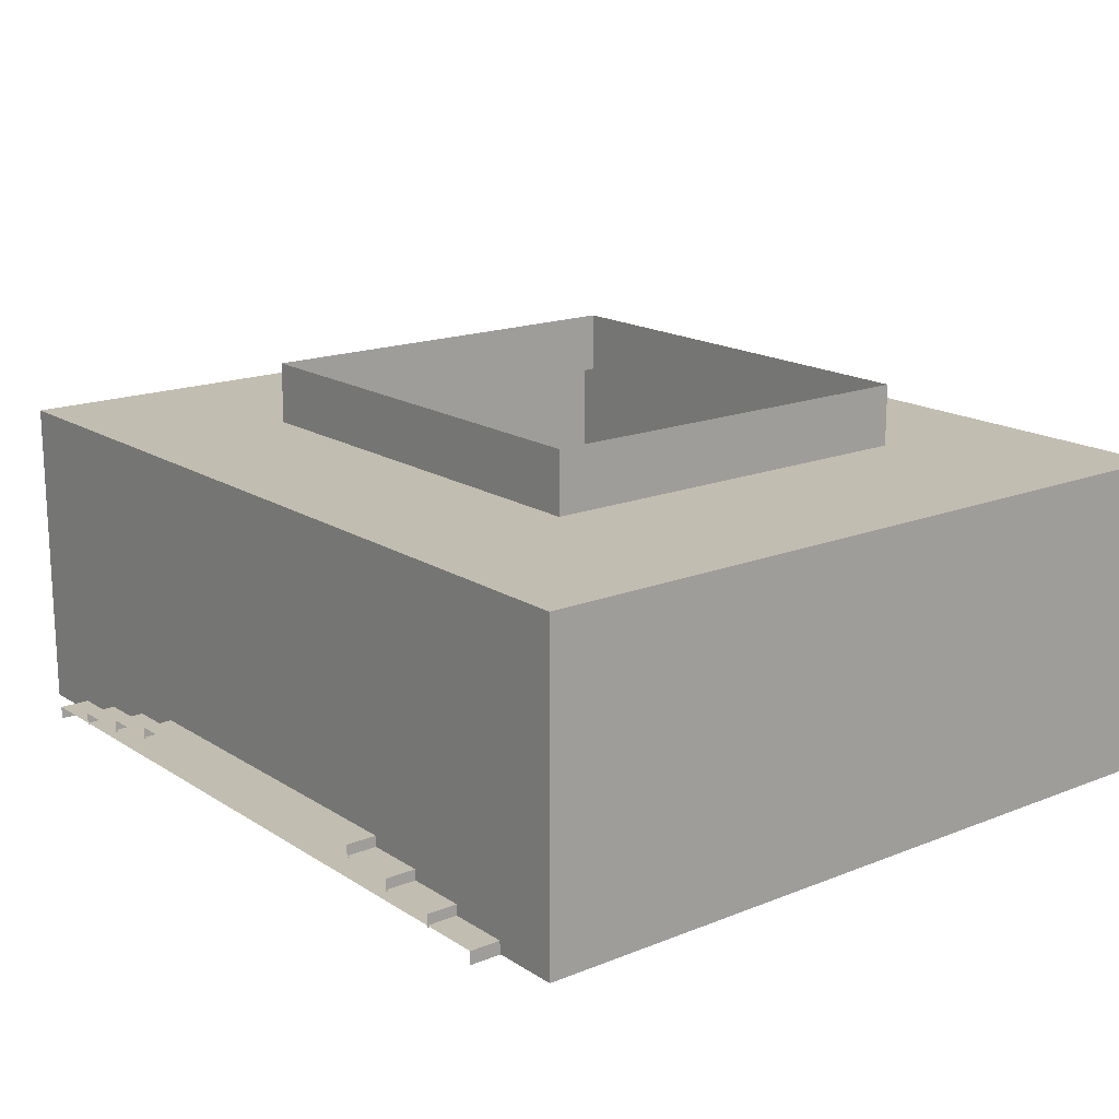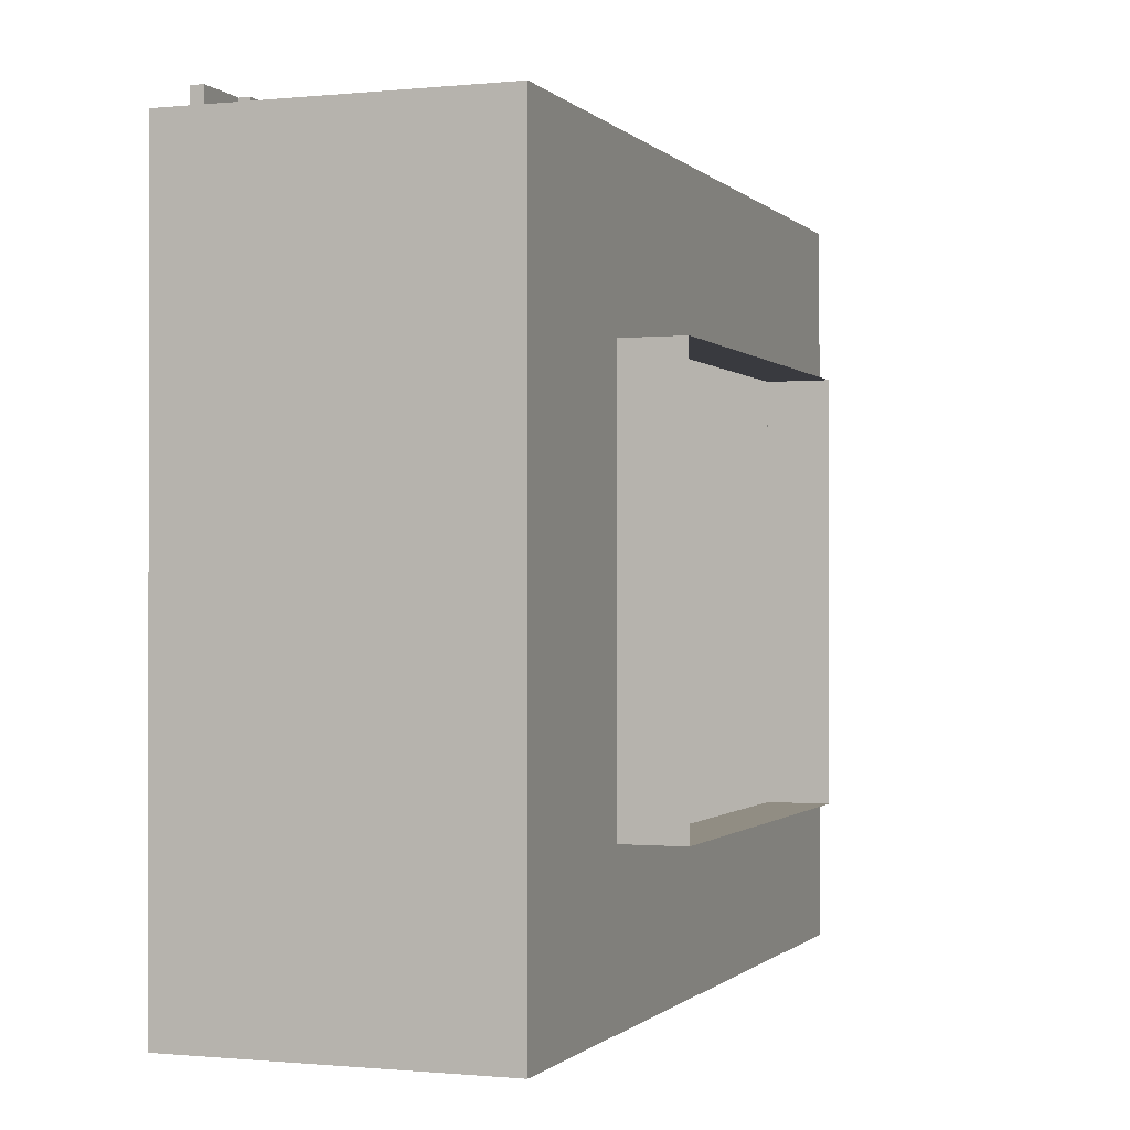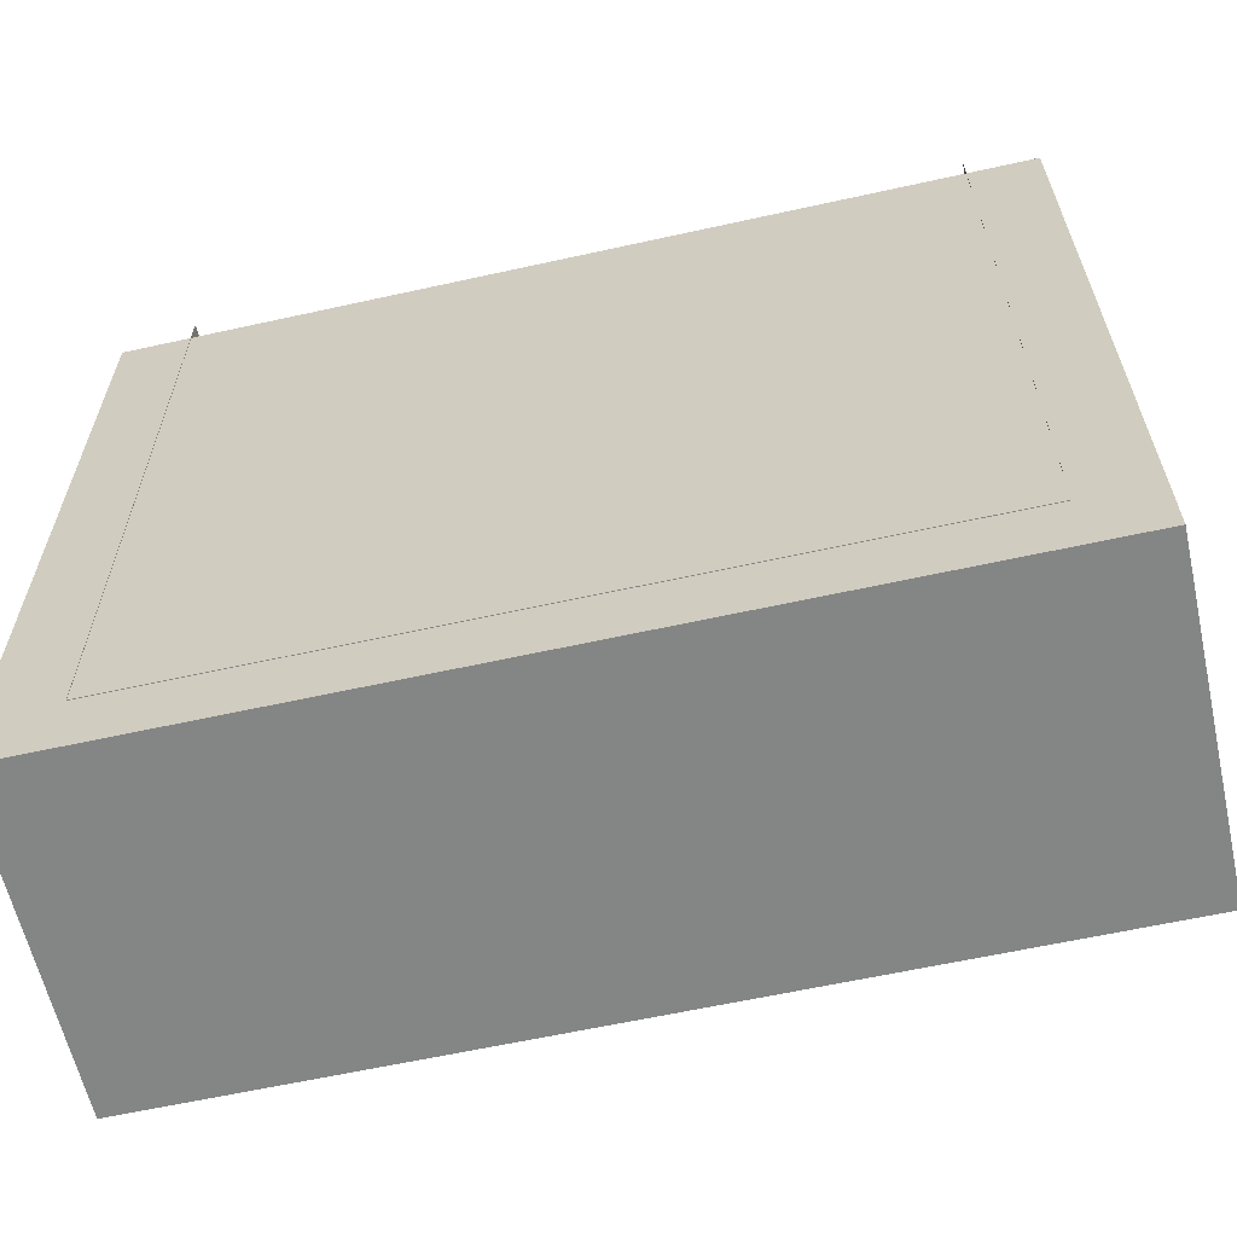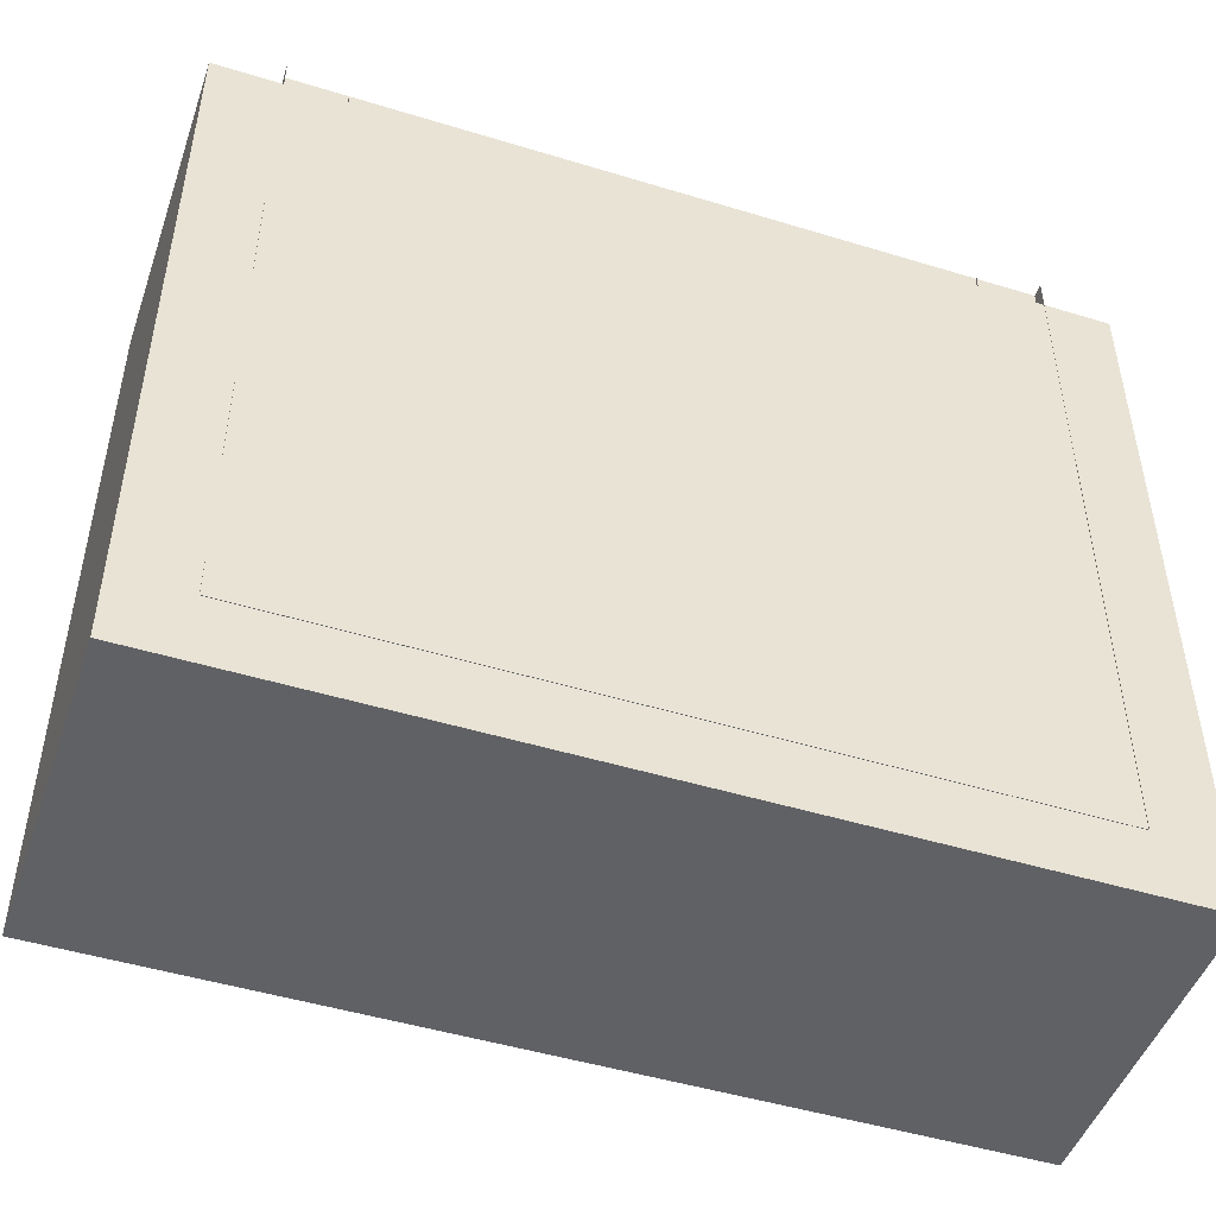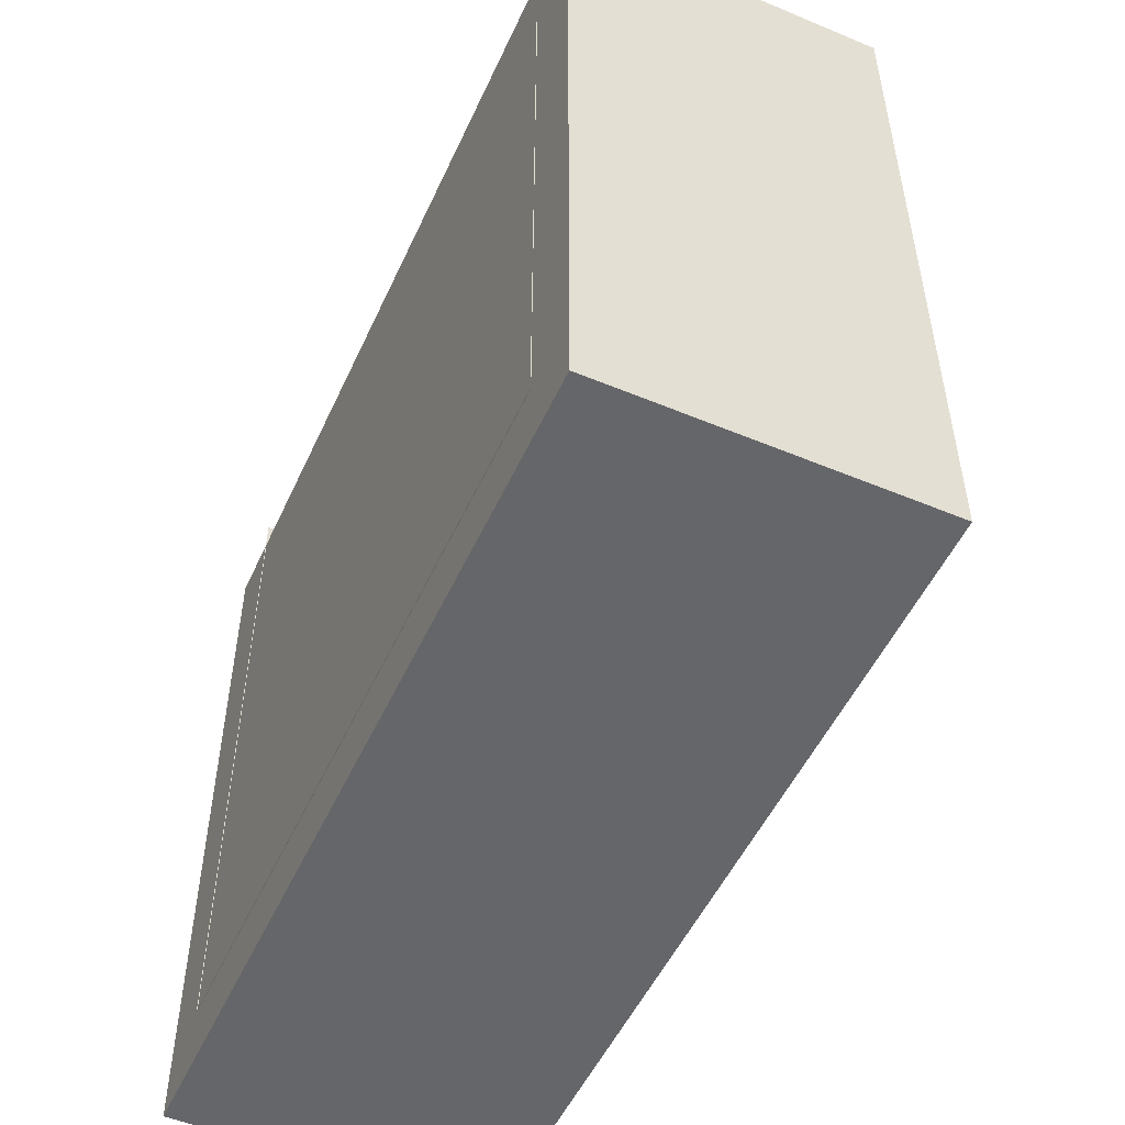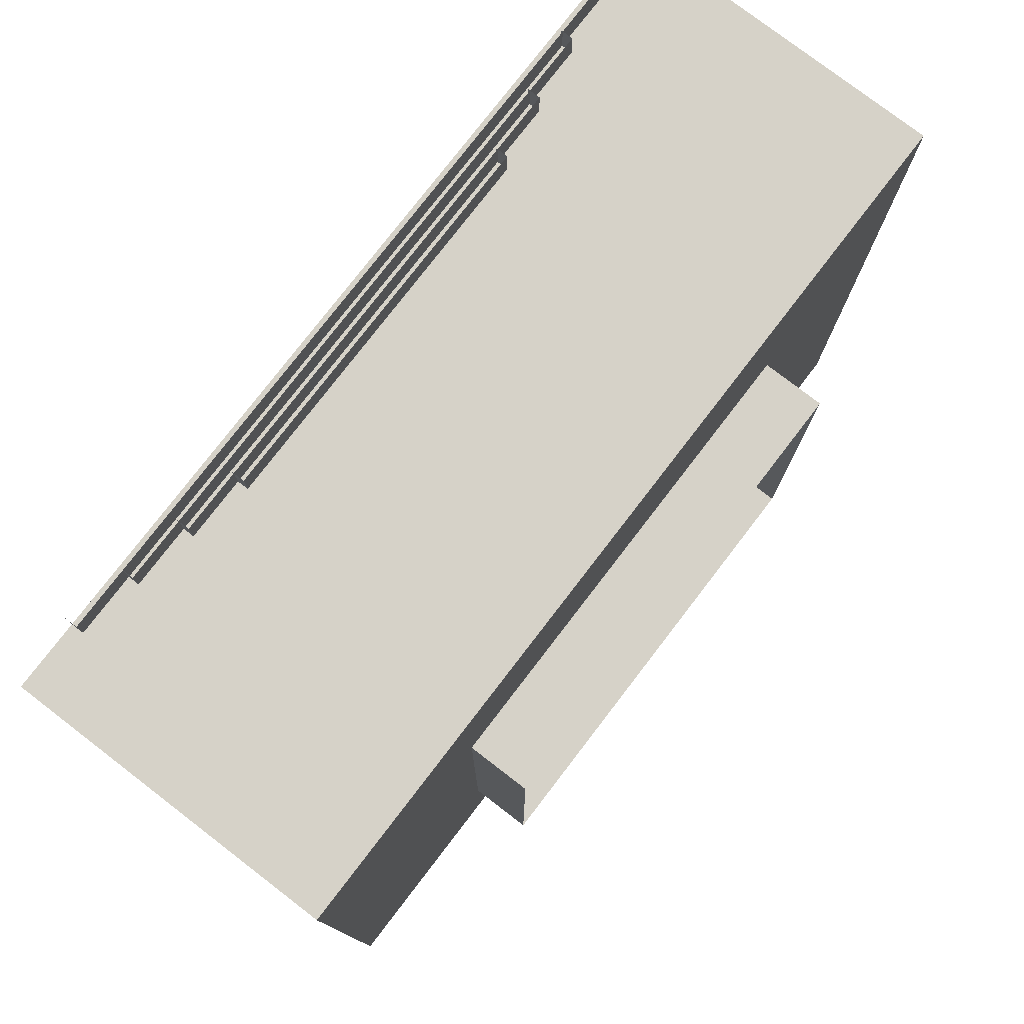
<metadata>
{"format":"obj","ext":"obj","renderer":"f3d","projection":"perspective","resolution":1024,"background":"white","views":[{"elev":17.0,"azim":51.4,"up":"+Y"},{"elev":-0.7,"azim":110.1,"up":"+Z"},{"elev":-61.6,"azim":12.7,"up":"+Z"},{"elev":-48.1,"azim":-18.9,"up":"+Z"},{"elev":-51.8,"azim":65.7,"up":"+Z"},{"elev":77.8,"azim":127.5,"up":"+Z"}]}
</metadata>
<code>
g UnderwaterRoomWalls
v -3.695 0 -3.989
v -3.695 -1 2.704
v -3.695 0 2.704
v -3.695 -1 -3.989
v -3.695 0 2.704
v 3.695 -1 2.704
v 3.695 0 2.704
v -3.695 -1 2.704
v 3.695 0 2.704
v 3.695 -1 -3.989
v 3.695 0 -3.989
v 3.695 -1 2.704
v 3.695 0 -3.989
v -3.695 -1 -3.989
v -3.695 0 -3.989
v 3.695 -1 -3.989
v 7 -1 -6.5
v -7 -6.159 -6.5
v -7 -1 -6.5
v 7 -6.159 -6.5
v 7 -1 5.5
v 7 -6.159 -6.5
v 7 -1 -6.5
v 7 -6.159 5.5
v -7 -1 5.5
v 7 -6.159 5.5
v 7 -1 5.5
v -7 -6.159 5.5
v -7 -1 -6.5
v -7 -6.159 5.5
v -7 -1 5.5
v -7 -6.159 -6.5
v 7 -6.159 -6.5
v -7 -6.159 5.5
v -7 -6.159 -6.5
v 7 -6.159 5.5
v 3.695 -1 -3.989
v -7 -1 -6.5
v -3.695 -1 -3.989
v 7 -1 -6.5
v 3.695 -1 2.704
v 7 -1 5.5
v -3.695 -1 2.704
v -7 -1 5.5
v 5.912 -5.961 6
v 5.912 -6.169 -5.412
v 5.912 -6.169 6
v 5.912 -5.961 -5.412
v -5.912 -5.961 6
v 5.912 -5.961 -5.412
v 5.912 -5.961 6
v -5.912 -5.961 -5.412
v -5.912 -6.169 6
v -5.912 -5.961 -5.412
v -5.912 -5.961 6
v -5.912 -6.169 -5.412
v 5.912 -6.169 -5.412
v -5.912 -5.961 -5.412
v -5.912 -6.169 -5.412
v 5.912 -5.961 -5.412
v 4.927 -5.787 6
v 4.927 -5.995 -4.427
v 4.927 -5.995 6
v 4.927 -5.787 -4.427
v -4.941 -5.787 6
v 4.927 -5.787 -4.427
v 4.927 -5.787 6
v -4.941 -5.787 -4.427
v -4.941 -5.995 6
v -4.941 -5.787 -4.427
v -4.941 -5.787 6
v -4.941 -5.995 -4.427
v 4.927 -5.995 -4.427
v -4.941 -5.787 -4.427
v -4.941 -5.995 -4.427
v 4.927 -5.787 -4.427
v 3.942 -5.614 6
v 3.942 -5.822 -3.442
v 3.942 -5.822 6
v 3.942 -5.614 -3.442
v -3.942 -5.614 6
v 3.942 -5.614 -3.442
v 3.942 -5.614 6
v -3.942 -5.614 -3.442
v -3.942 -5.822 6
v -3.942 -5.614 -3.442
v -3.942 -5.614 6
v -3.942 -5.822 -3.442
v 3.942 -5.822 -3.442
v -3.942 -5.614 -3.442
v -3.942 -5.822 -3.442
v 3.942 -5.614 -3.442
v 2.961 -5.441 6
v 2.961 -5.649 -2.456
v 2.961 -5.649 6
v 2.961 -5.441 -2.456
v -2.961 -5.441 6
v 2.961 -5.441 -2.456
v 2.961 -5.441 6
v -2.961 -5.441 -2.456
v -2.961 -5.649 6
v -2.961 -5.441 -2.456
v -2.961 -5.441 6
v -2.961 -5.649 -2.456
v 2.961 -5.649 -2.456
v -2.961 -5.441 -2.456
v -2.961 -5.649 -2.456
v 2.961 -5.441 -2.456
g UnderwaterRoomWalls_0
f -106 -107 -108
f -107 -105 -108
f -102 -103 -104
f -103 -101 -104
f -98 -99 -100
f -99 -97 -100
f -94 -95 -96
f -95 -93 -96
f -90 -91 -92
f -91 -89 -92
f -86 -87 -88
f -87 -85 -88
f -82 -83 -84
f -83 -81 -84
f -78 -79 -80
f -79 -77 -80
f -74 -75 -76
f -75 -73 -76
f -70 -71 -72
f -71 -69 -72
f -72 -69 -68
f -69 -67 -68
f -68 -67 -66
f -67 -65 -66
f -66 -65 -70
f -65 -71 -70
f -62 -63 -64
f -63 -61 -64
f -58 -59 -60
f -59 -57 -60
f -54 -55 -56
f -55 -53 -56
f -50 -51 -52
f -51 -49 -52
f -46 -47 -48
f -47 -45 -48
f -42 -43 -44
f -43 -41 -44
f -38 -39 -40
f -39 -37 -40
f -34 -35 -36
f -35 -33 -36
f -30 -31 -32
f -31 -29 -32
f -26 -27 -28
f -27 -25 -28
f -22 -23 -24
f -23 -21 -24
f -18 -19 -20
f -19 -17 -20
f -14 -15 -16
f -15 -13 -16
f -10 -11 -12
f -11 -9 -12
f -6 -7 -8
f -7 -5 -8
f -2 -3 -4
f -3 -1 -4

</code>
